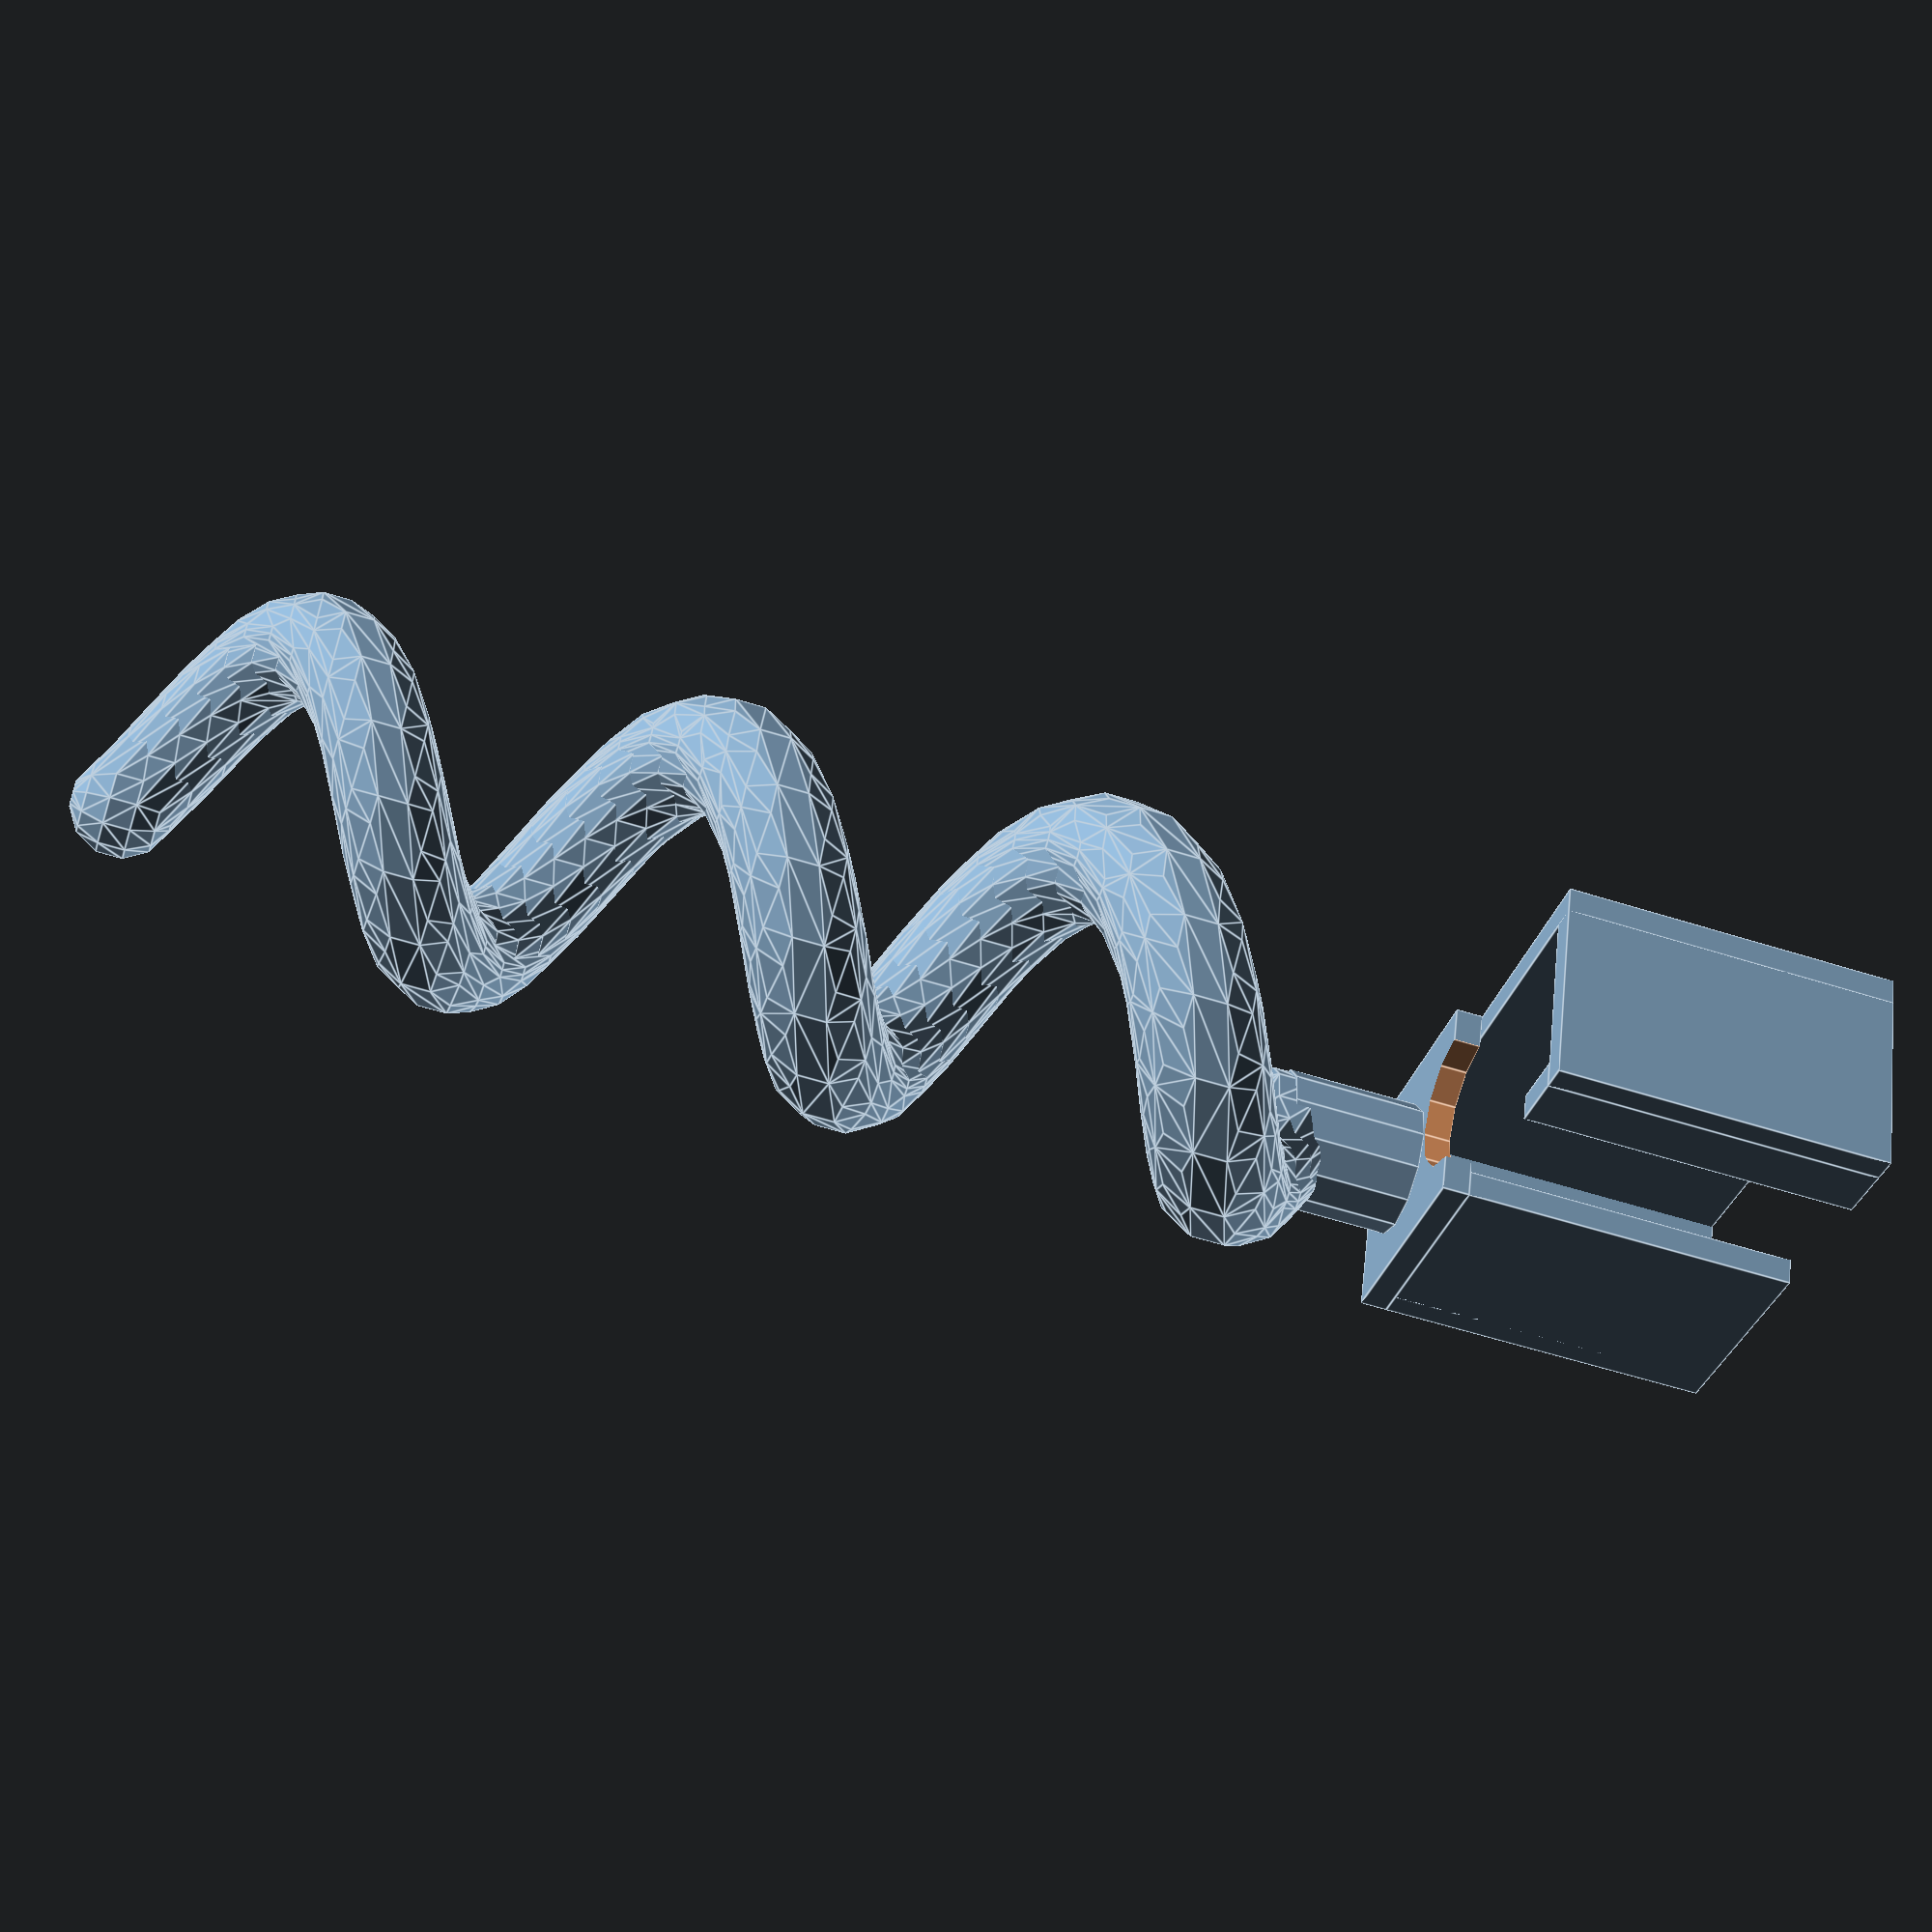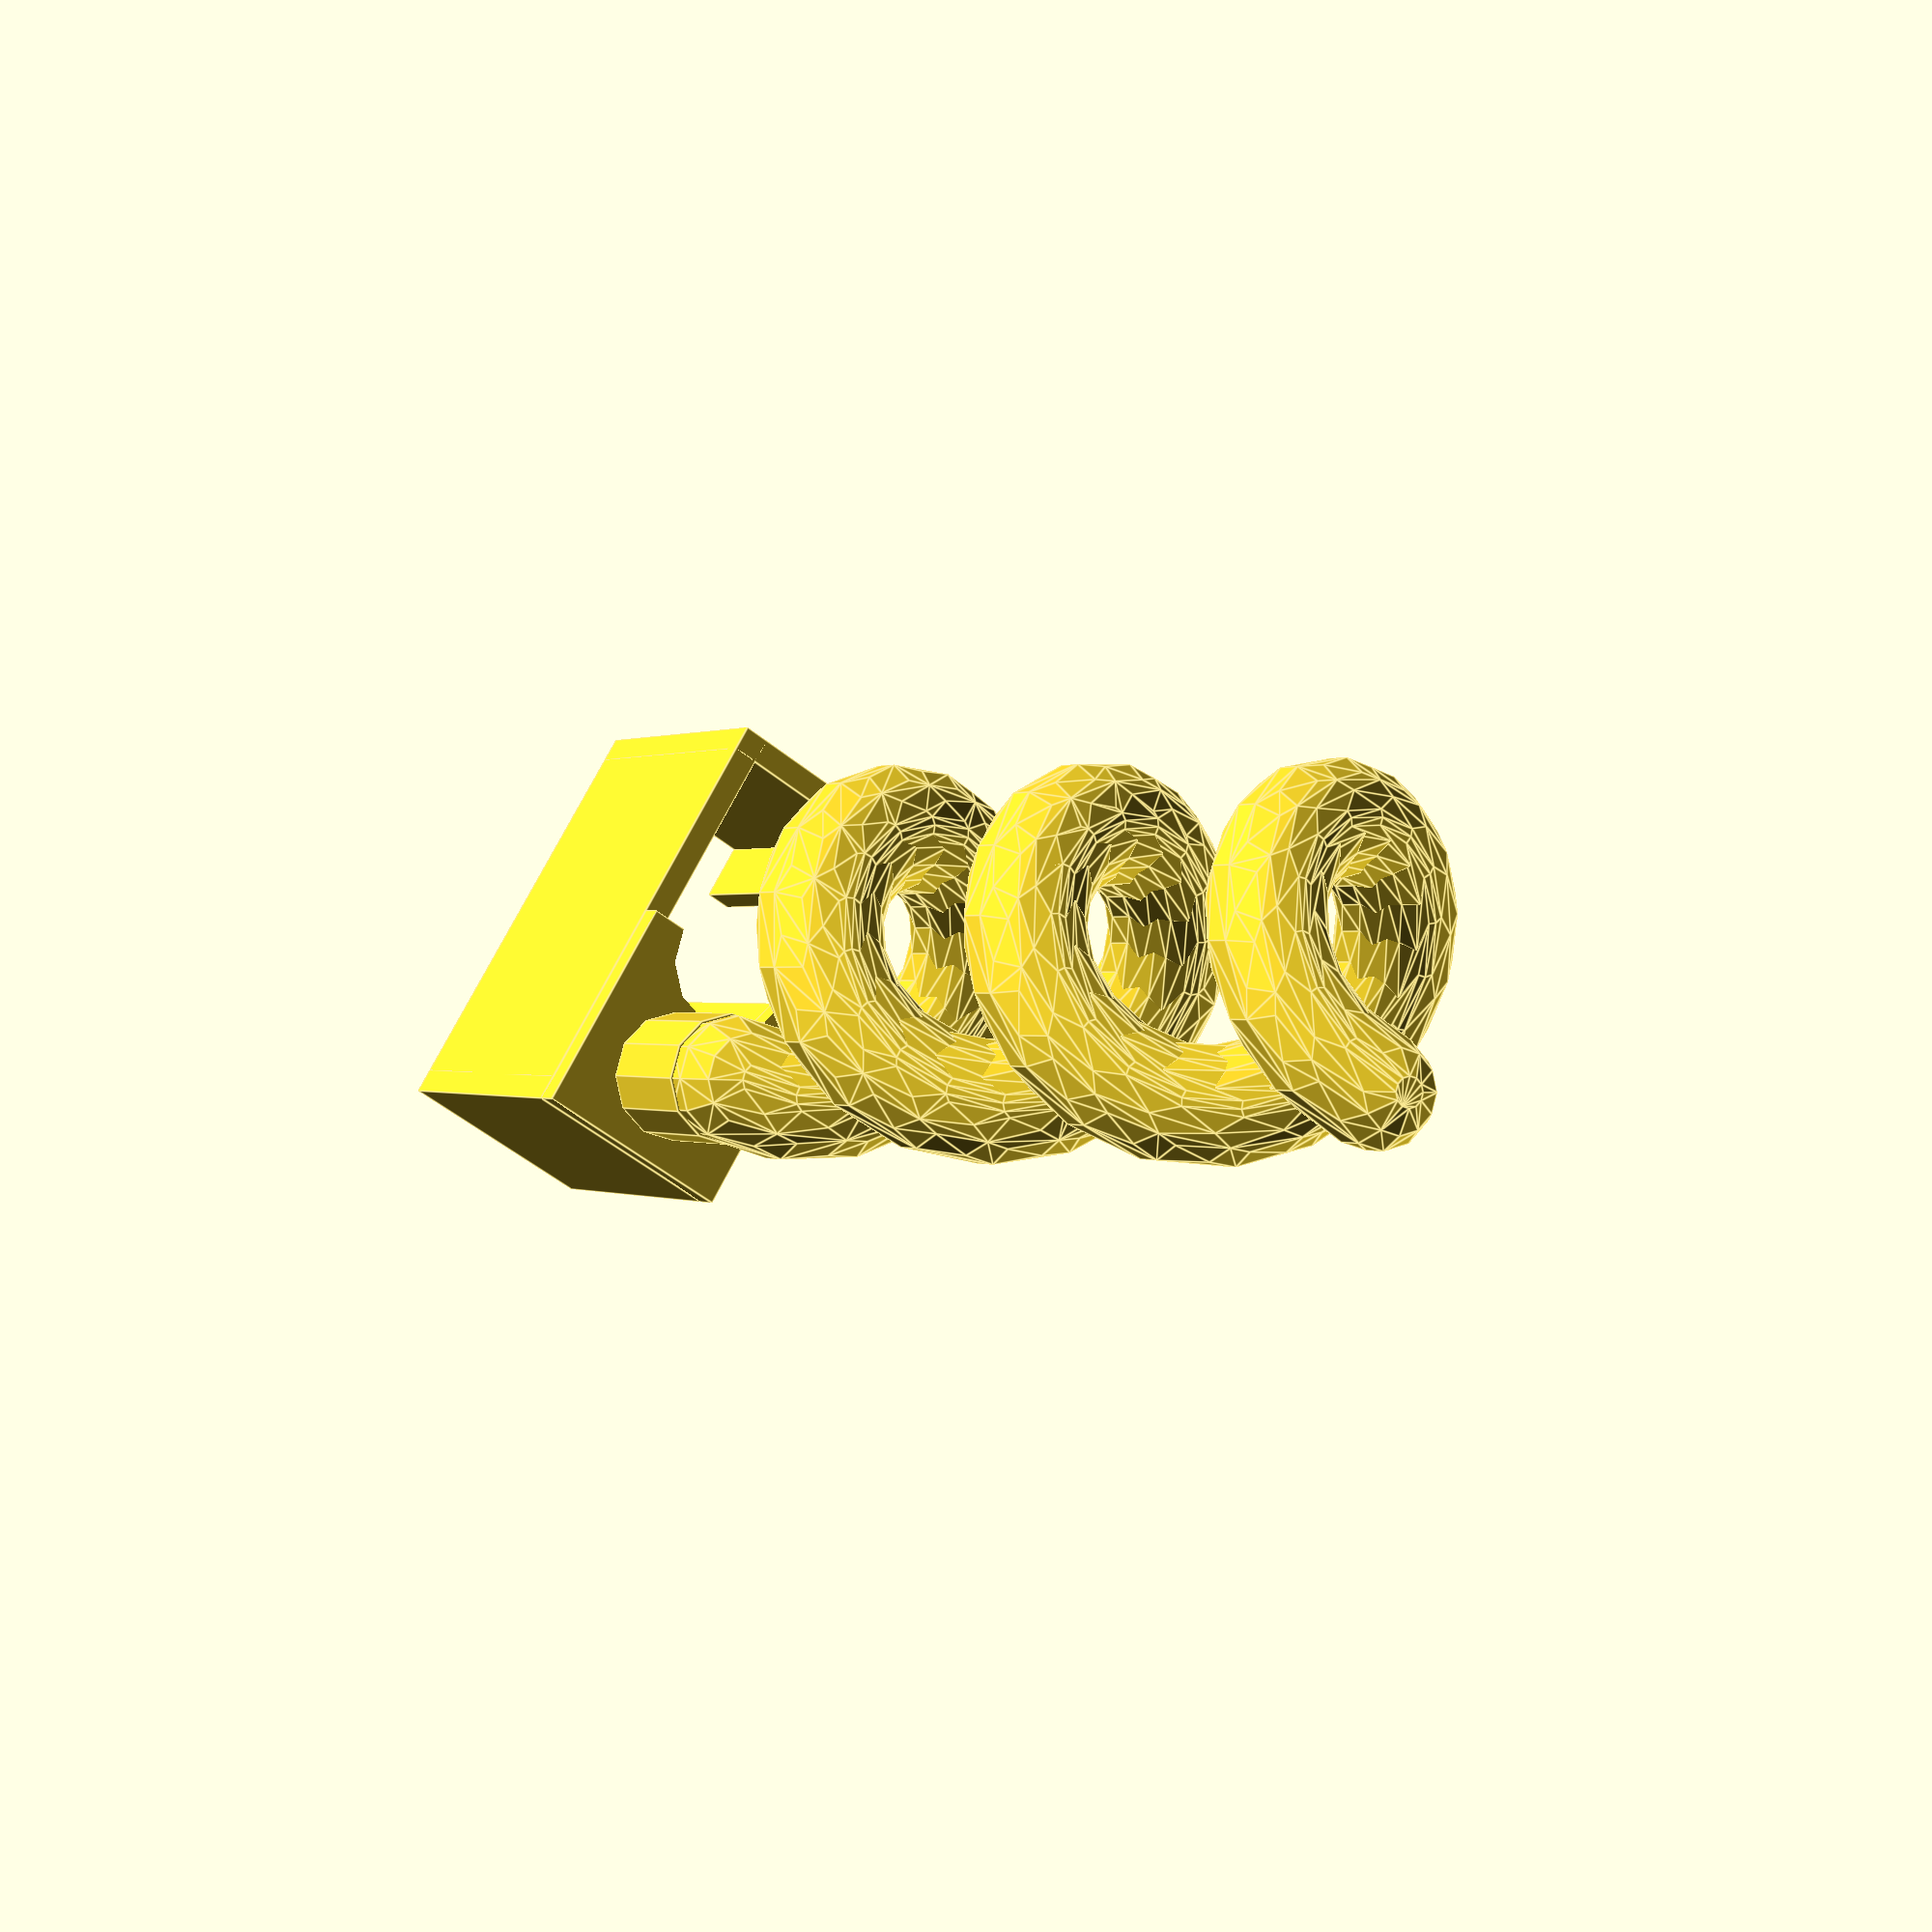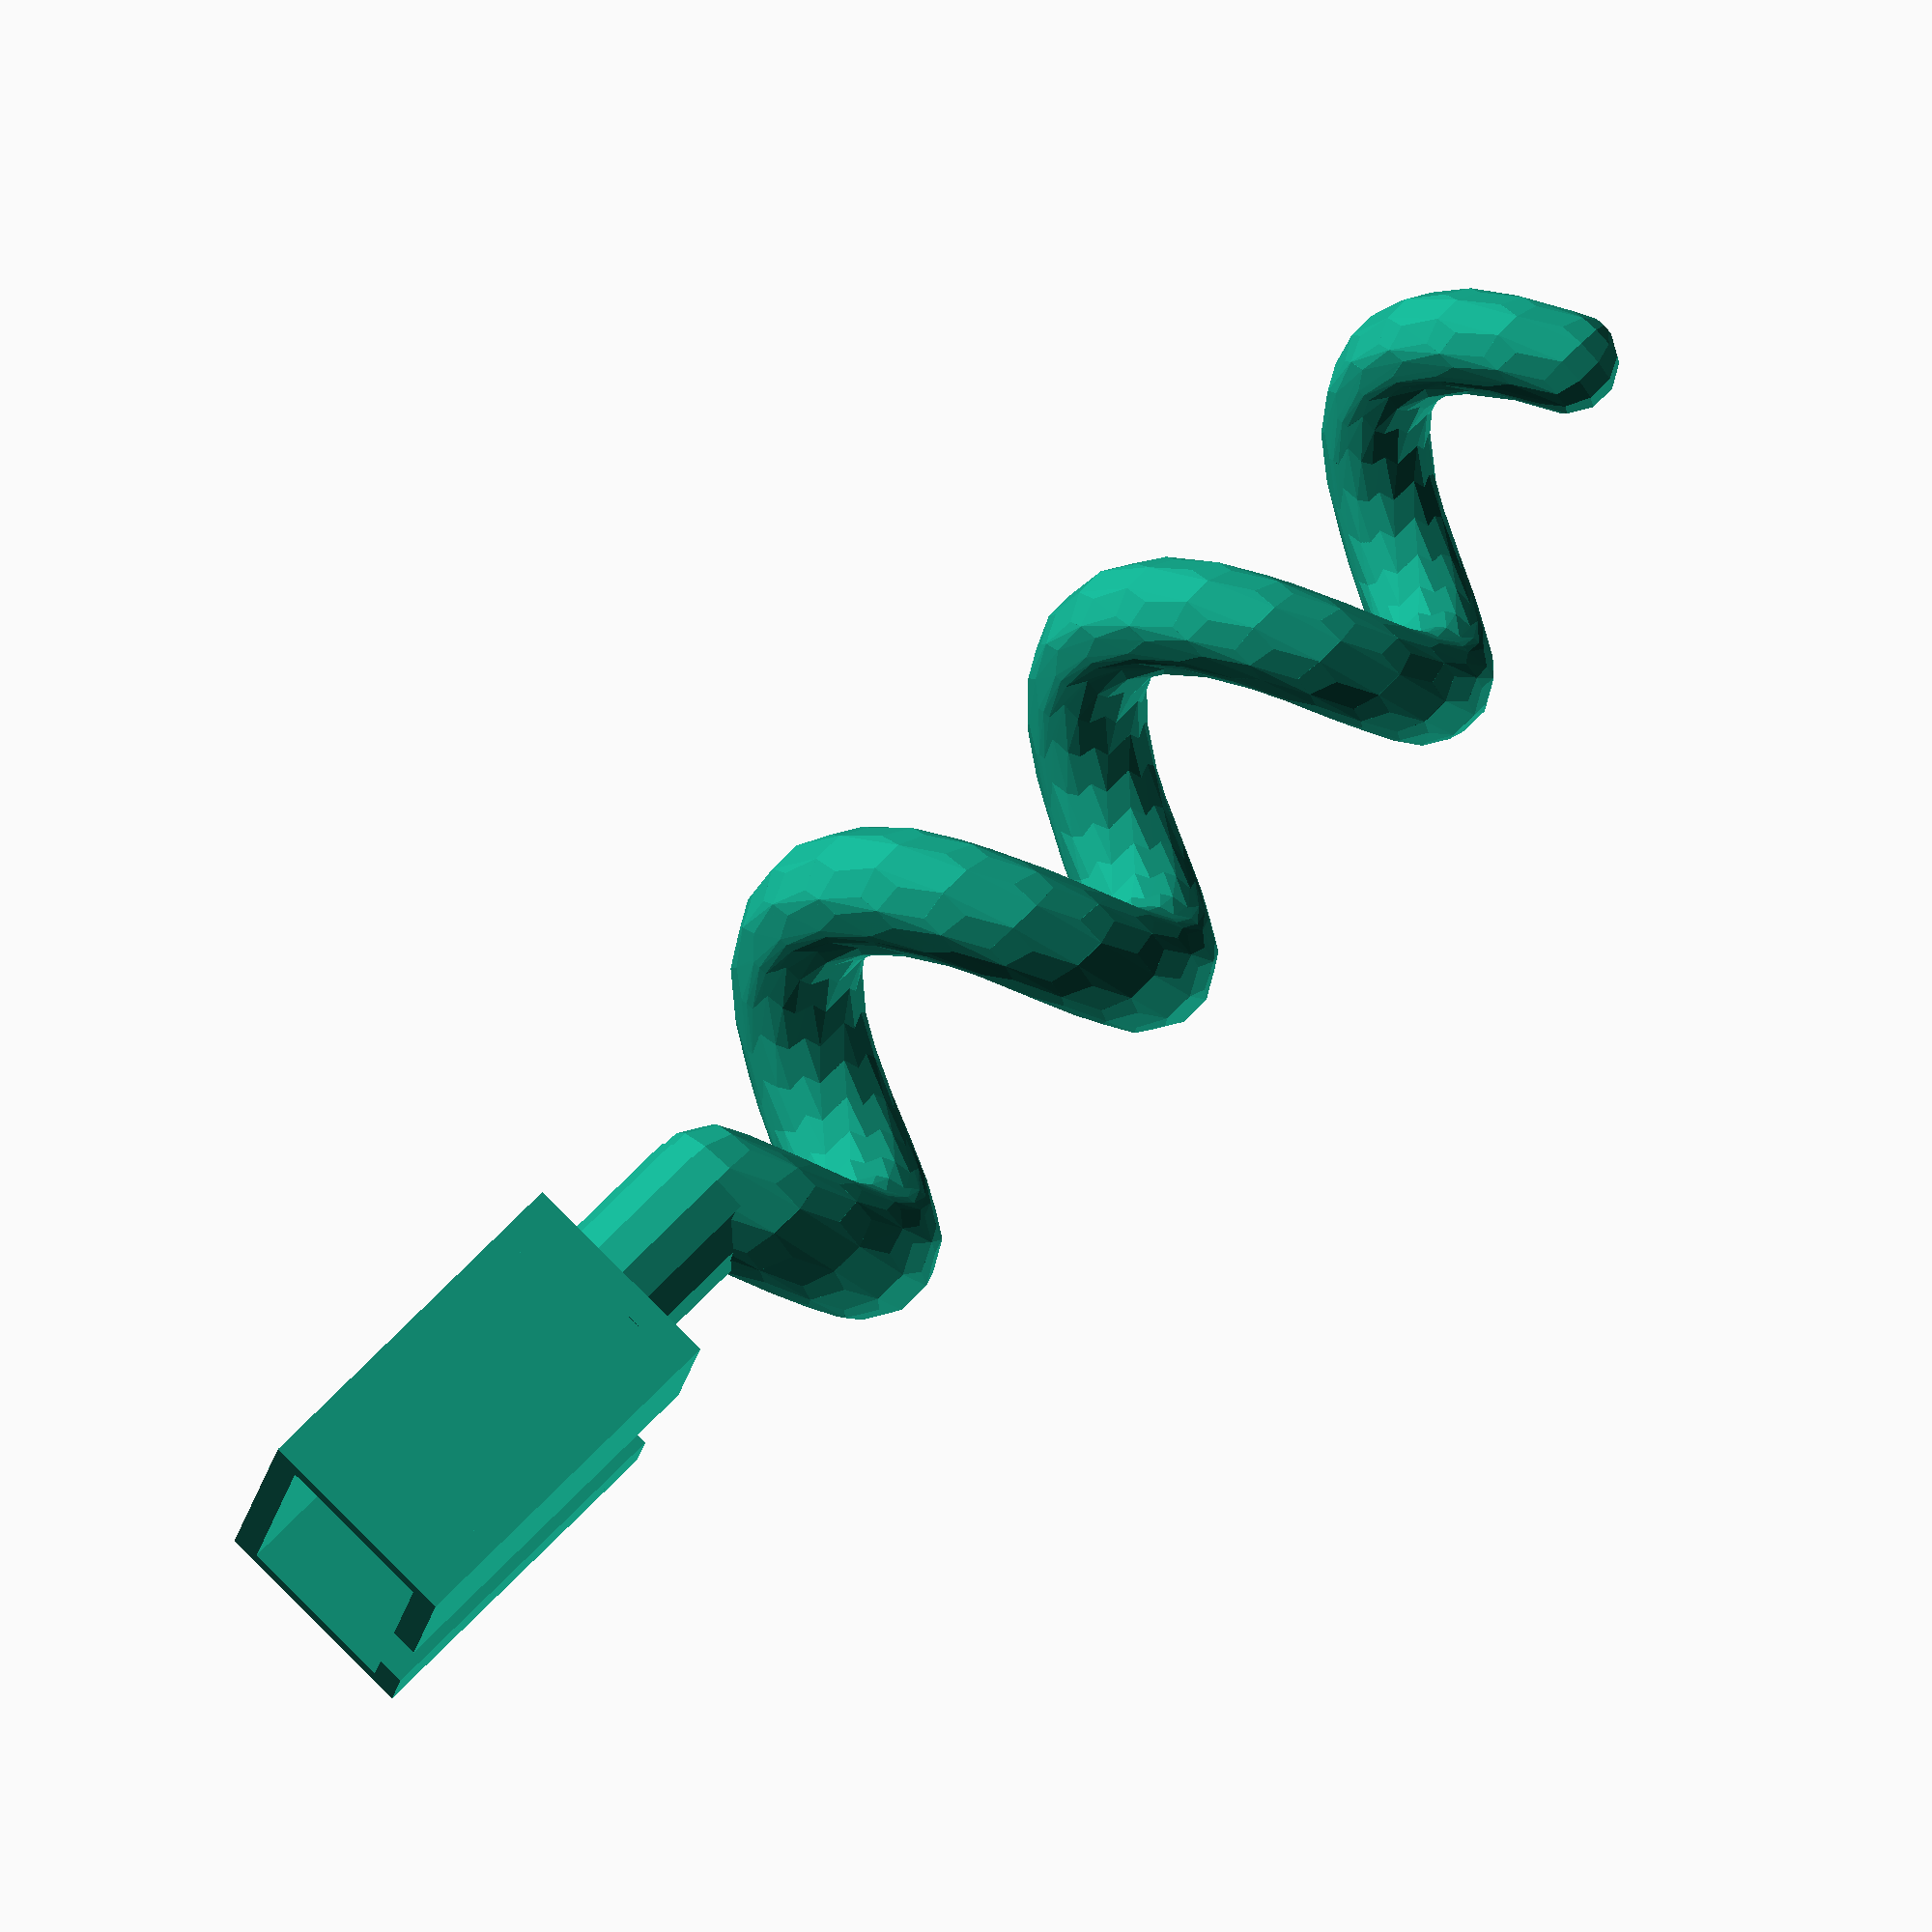
<openscad>
thickness = 0.8;

usbLength = 10;
usbHeight = 4.8;
usbWidth = 12;

cableDiameter = 4.2;
spiralLength = 35;
spiralStartThickness = 4;
spiralEndThickness = 3;
spiralStepSize = 0.02;
spiralRotations = 3;

$fn = $preview ? 12 : 48;

spiralThickness = function(n) spiralStartThickness * (1 - n) + spiralEndThickness * n;

module usbCover() {
    cube([thickness, usbHeight + 2 * thickness, usbLength]);
    
    translate([usbWidth + thickness, 0, 0])
    cube([thickness, usbHeight + 2 * thickness, usbLength]);
    
    translate([0, usbHeight + thickness, 0])
    cube([usbWidth + 2 * thickness, thickness, usbLength]);
    
    cube([thickness + usbWidth / 2, thickness, usbLength]);
    
    counterLength = usbWidth / 2 - cableDiameter;
    translate([thickness + usbWidth - counterLength, 0, 0])
    cube([counterLength, thickness, usbLength]);
    
    translate([0, 0, usbLength])
    difference() {
        cube([usbWidth / 2 + thickness, usbHeight + 2 * thickness, thickness]);
        
        translate([thickness + usbWidth / 2, thickness + usbHeight / 2, -0.01])
        cylinder(2 * thickness, d = cableDiameter);
    }
}

module spiral() {
    translate([(-cableDiameter - spiralThickness(0)) / 2, 0, 0])
    cylinder(spiralThickness(0), d = spiralThickness(0));
    
    translate([0, 0, spiralThickness(0)])
    for(n = [spiralStepSize:spiralStepSize:1]) {
        pn = n - spiralStepSize;
        hull() {
            translate([0, 0, pn * spiralLength])
            rotate([0, 0, pn * spiralRotations * 360])
            translate([(-cableDiameter - spiralThickness(pn)) / 2, 0, 0])
            sphere(d = spiralThickness(pn));
            
            translate([0, 0, n * spiralLength])
            rotate([0, 0, n * spiralRotations * 360])
            translate([(-cableDiameter - spiralThickness(n)) / 2, 0, 0])
            sphere(d = spiralThickness(n));
        }
    }
}

module fullCover() {
    usbCover();
    
    translate([thickness + usbWidth / 2, thickness + usbHeight / 2, usbLength + thickness])
    spiral();
}

fullCover();
</openscad>
<views>
elev=238.9 azim=203.3 roll=108.0 proj=p view=edges
elev=180.0 azim=121.4 roll=208.7 proj=p view=edges
elev=106.4 azim=262.6 roll=315.4 proj=o view=wireframe
</views>
